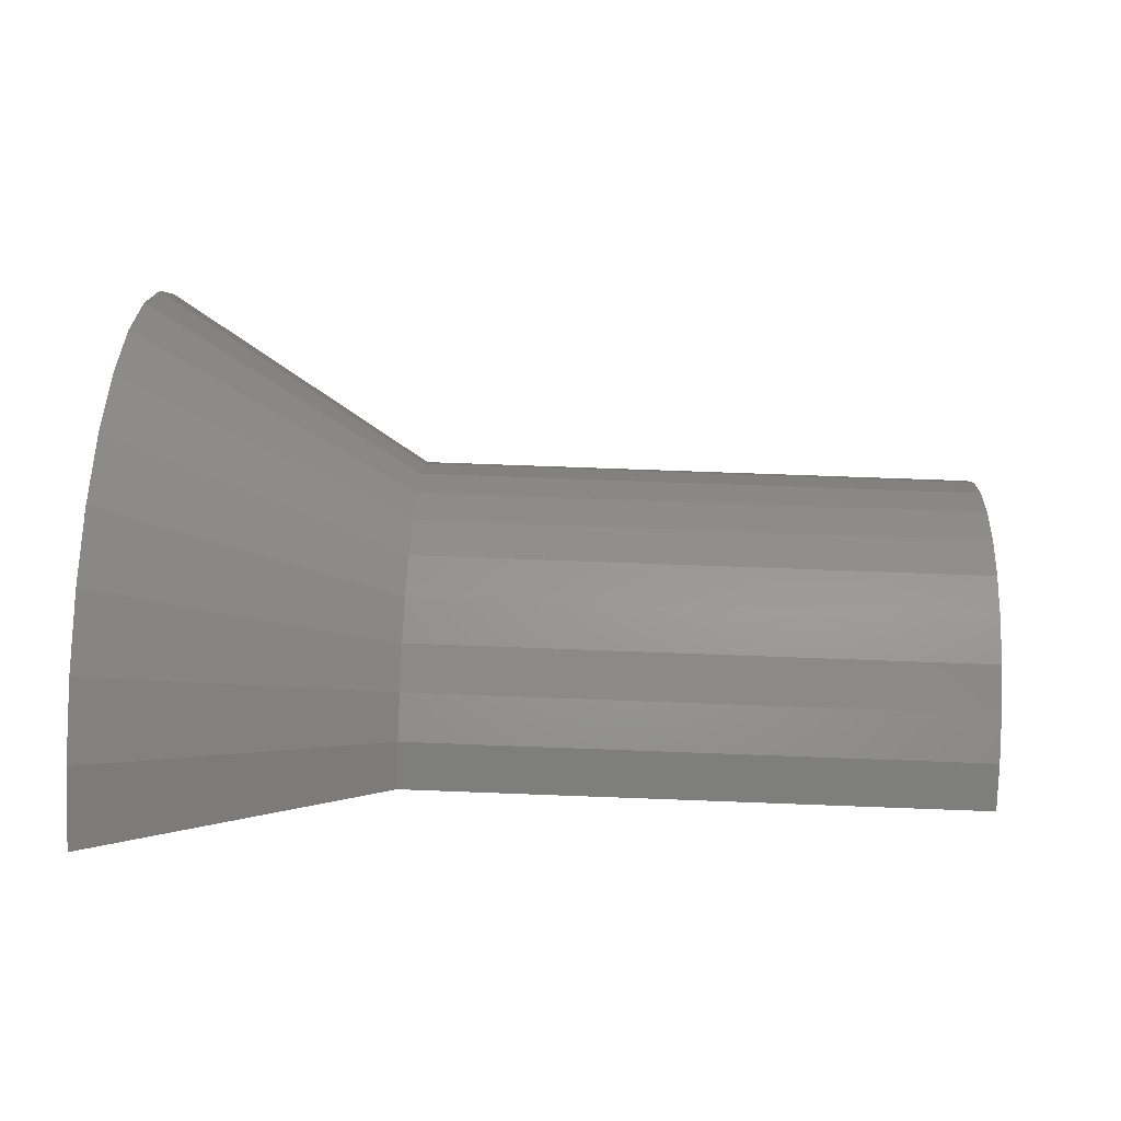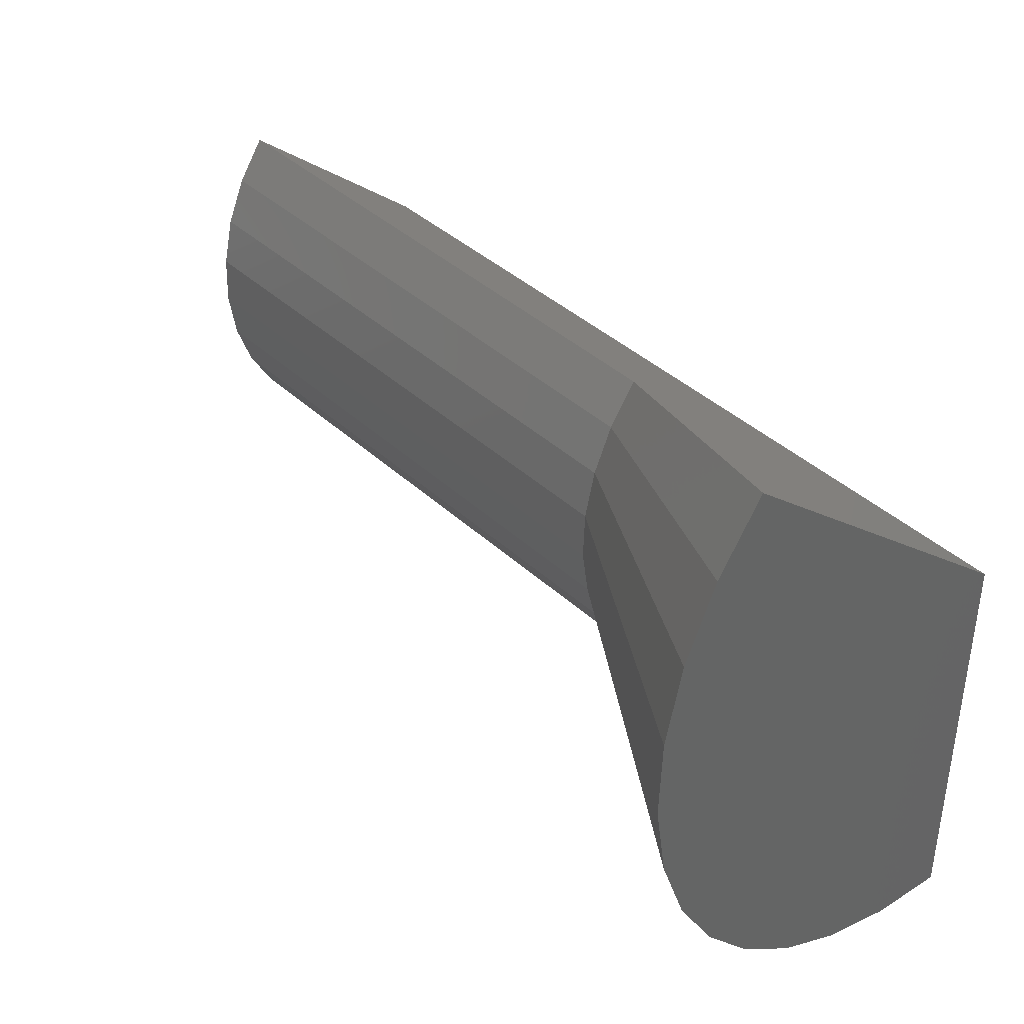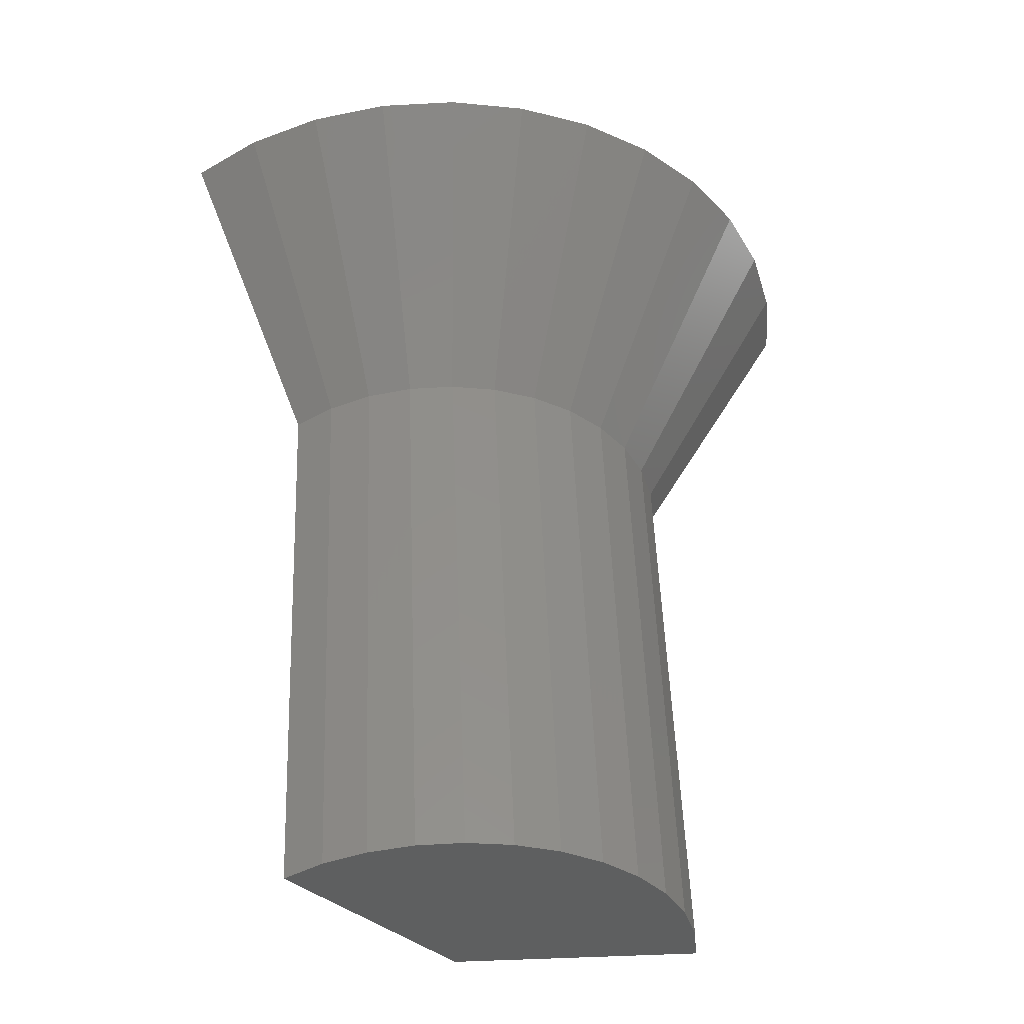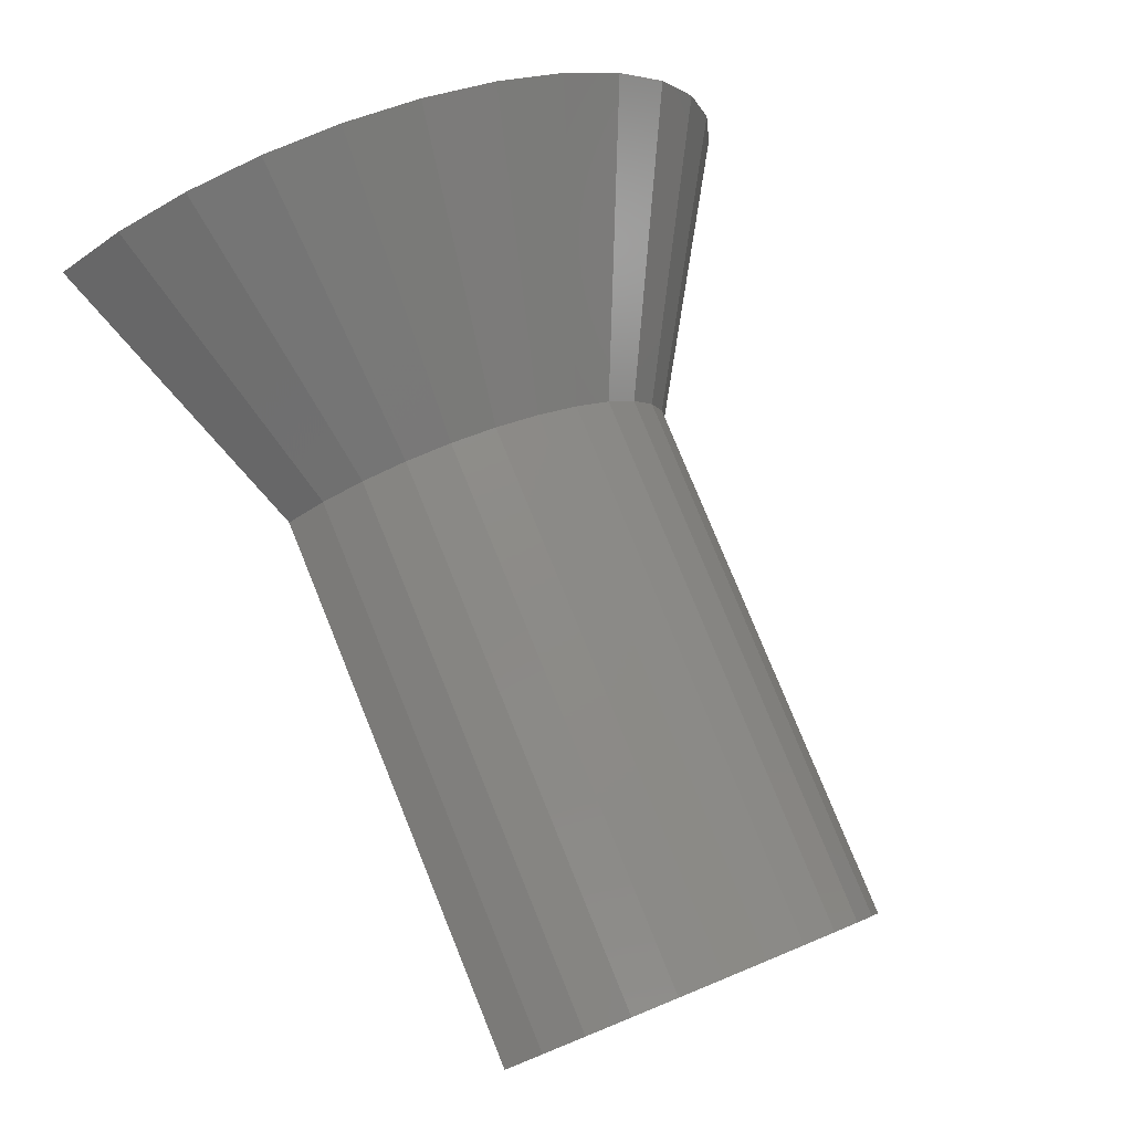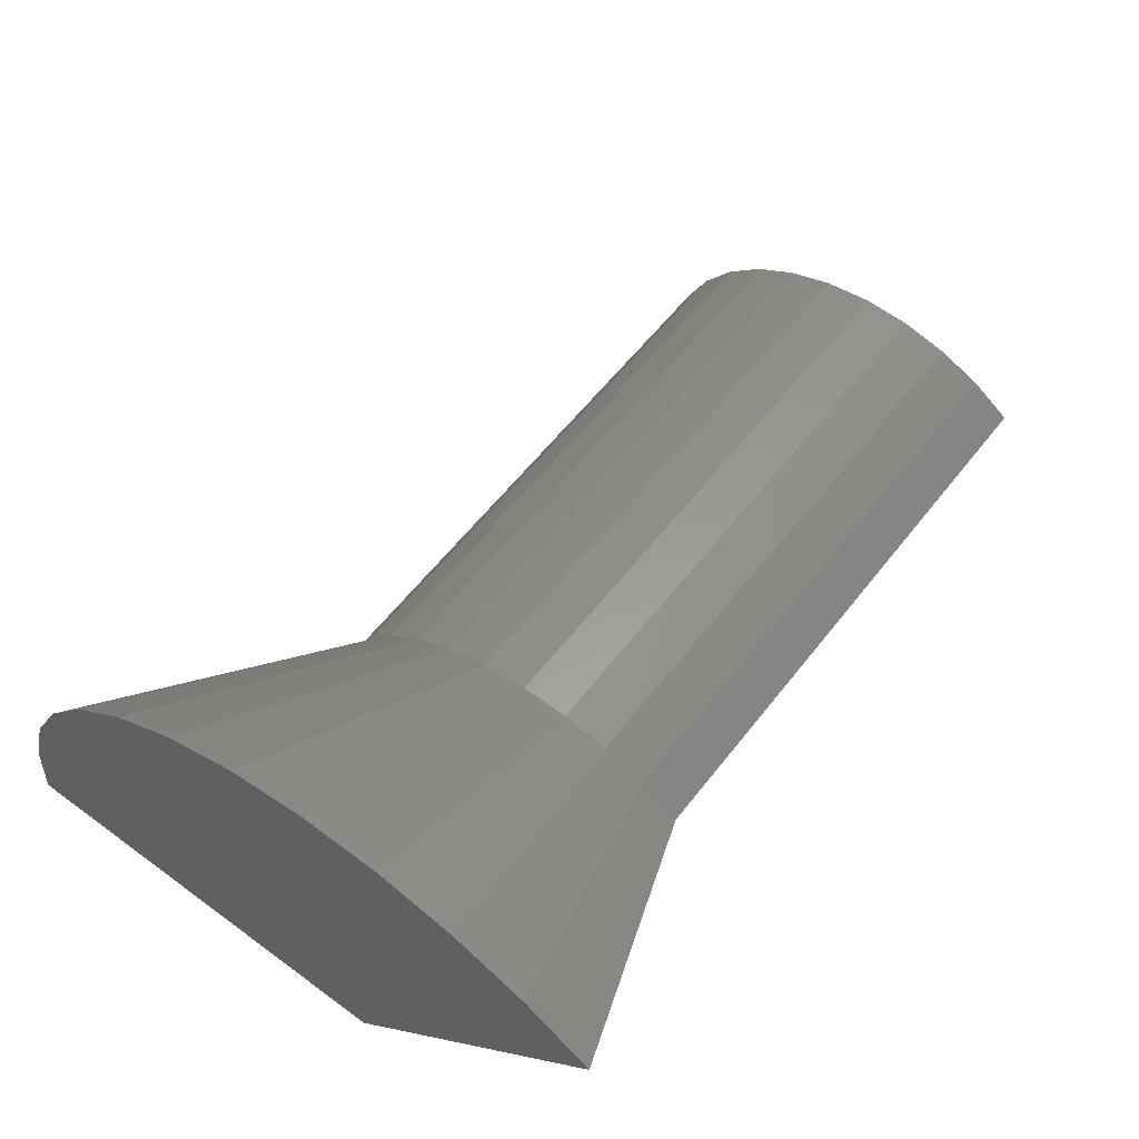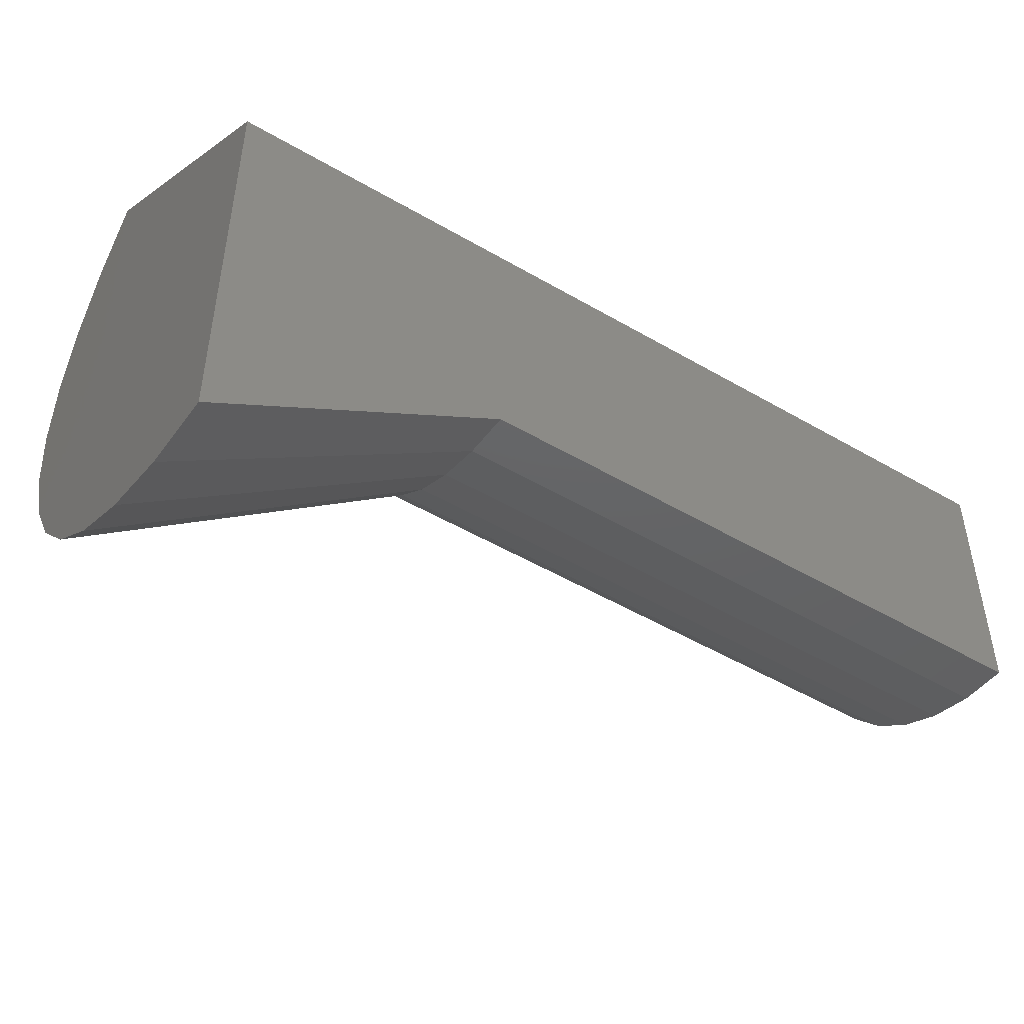
<metadata>
{"format":"stl","ext":"stl","renderer":"f3d","projection":"perspective","resolution":1024,"background":"white","views":[{"elev":67.2,"azim":-177.8,"up":"+Z"},{"elev":39.6,"azim":48.8,"up":"+Y"},{"elev":52.0,"azim":-92.2,"up":"+Z"},{"elev":78.7,"azim":-112.2,"up":"+Z"},{"elev":58.0,"azim":127.4,"up":"+Z"},{"elev":-49.5,"azim":147.1,"up":"+Y"}]}
</metadata>
<code>
# stl→obj: 41 verts, 78 faces
v 0 0.2211 0
v 0 0.3628 0.1696
v 0.75 0.2211 0
v 0.5053 0.3628 0.1696
v 0.75 0.459 0.2847
v 0.75 -0.15 0
v 0.5053 0 0
v 0 0 0
v 0 0.1667 0.2143
v 0 0.2079 0.2207
v 0 0.2496 0.2192
v 0 0.003932 0.04151
v 0 0.01559 0.08154
v 0 0.03456 0.1187
v 0 0.06016 0.1516
v 0 0.09149 0.1791
v 0 0.1274 0.2002
v 0 0.3284 0.1932
v 0 0.2902 0.21
v 0.75 0.2689 0.368
v 0.75 0.199 0.3704
v 0.75 0.1298 0.3597
v 0.75 0.4013 0.3243
v 0.75 0.06389 0.3361
v 0.75 0.00357 0.3006
v 0.75 -0.04902 0.2544
v 0.75 -0.09199 0.1992
v 0.75 -0.1238 0.1369
v 0.75 -0.1434 0.06968
v 0.75 0.3372 0.3524
v 0.5053 0.1667 0.2143
v 0.5053 0.1274 0.2002
v 0.5053 0.09149 0.1791
v 0.5053 0.06016 0.1516
v 0.5053 0.03456 0.1187
v 0.5053 0.01559 0.08154
v 0.5053 0.003932 0.04151
v 0.5053 0.2079 0.2207
v 0.5053 0.2496 0.2192
v 0.5053 0.2902 0.21
v 0.5053 0.3284 0.1932
f 1 2 3
f 3 2 4
f 3 4 5
f 6 7 3
f 3 7 8
f 3 8 1
f 9 10 11
f 2 1 8
f 2 8 12
f 2 12 13
f 2 13 14
f 2 14 15
f 2 15 16
f 2 16 17
f 2 17 18
f 18 17 19
f 19 17 9
f 19 9 11
f 20 21 22
f 5 23 24
f 5 24 25
f 5 25 26
f 5 26 27
f 5 27 28
f 5 28 29
f 5 29 6
f 5 6 3
f 20 22 30
f 30 22 24
f 30 24 23
f 22 31 24
f 24 31 32
f 24 32 25
f 25 32 33
f 25 33 26
f 26 33 34
f 26 34 27
f 27 34 35
f 27 35 28
f 28 35 36
f 28 36 29
f 29 36 37
f 29 37 6
f 6 37 7
f 31 22 38
f 38 22 21
f 38 21 39
f 39 21 20
f 39 20 40
f 40 20 30
f 40 30 41
f 41 30 23
f 41 23 4
f 4 23 5
f 4 2 41
f 41 2 18
f 41 18 40
f 40 18 19
f 40 19 39
f 39 19 11
f 39 11 38
f 38 11 10
f 38 10 31
f 31 10 9
f 31 9 32
f 32 9 17
f 32 17 33
f 33 17 16
f 33 16 34
f 34 16 15
f 34 15 35
f 35 15 14
f 35 14 36
f 36 14 13
f 36 13 37
f 37 13 12
f 37 12 7
f 7 12 8

</code>
